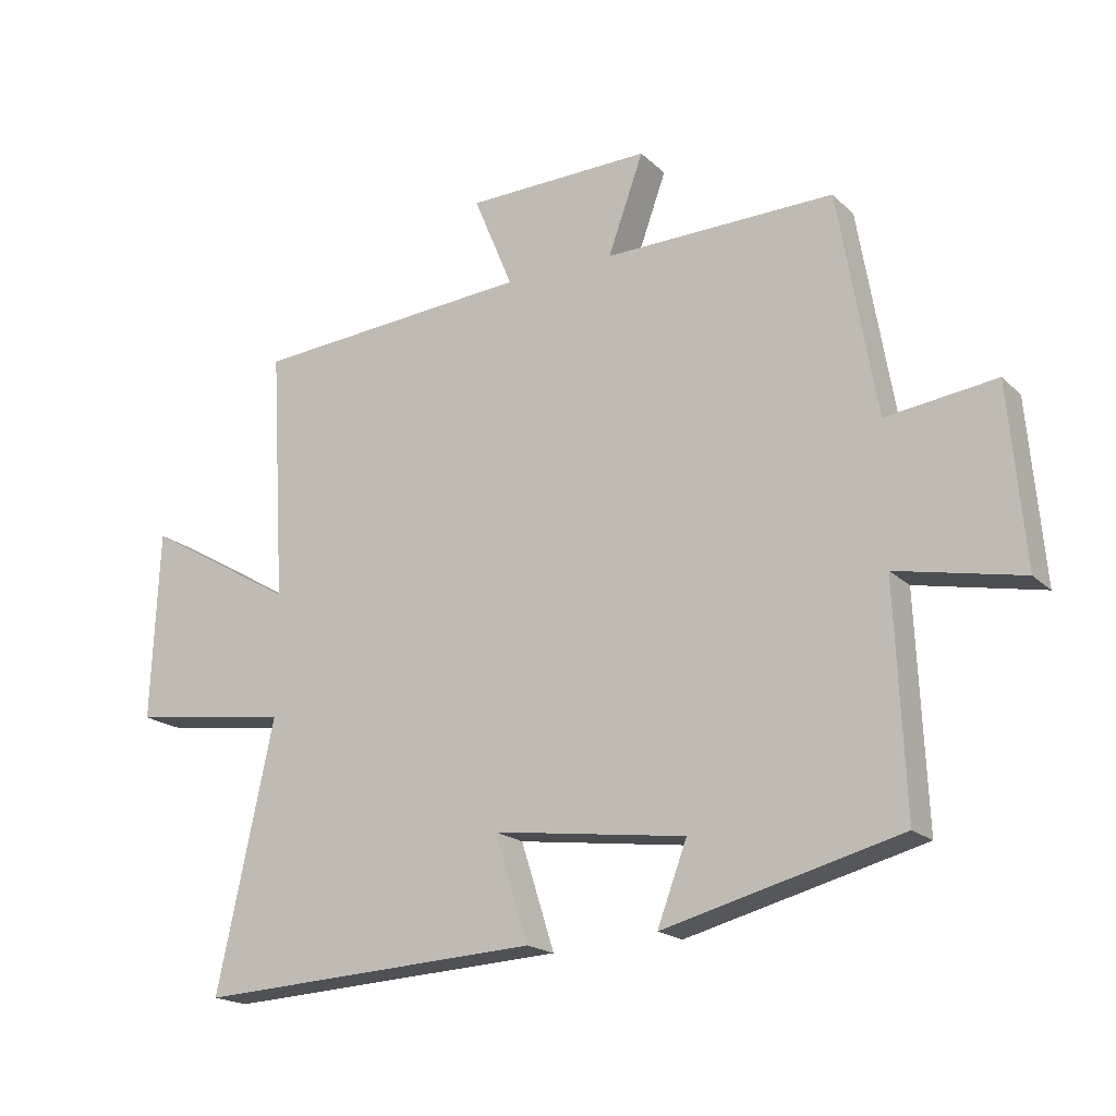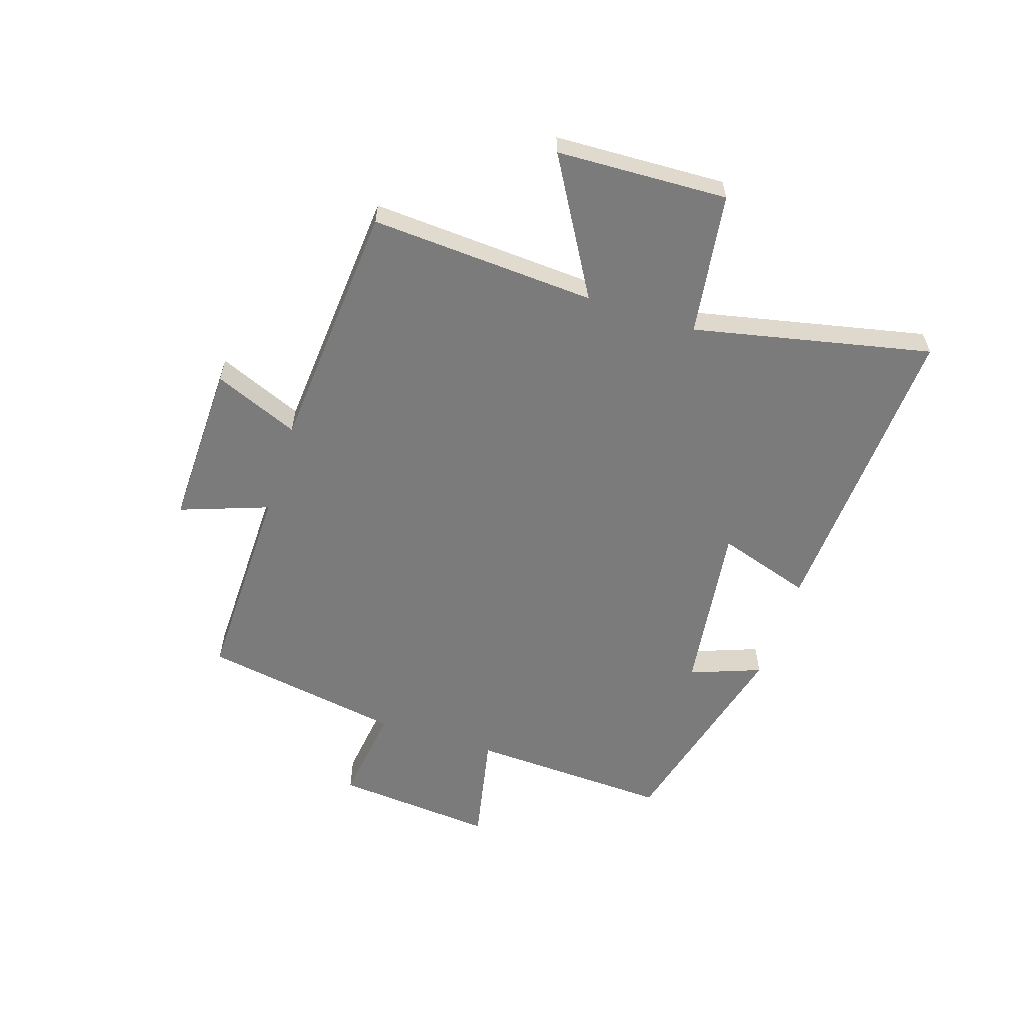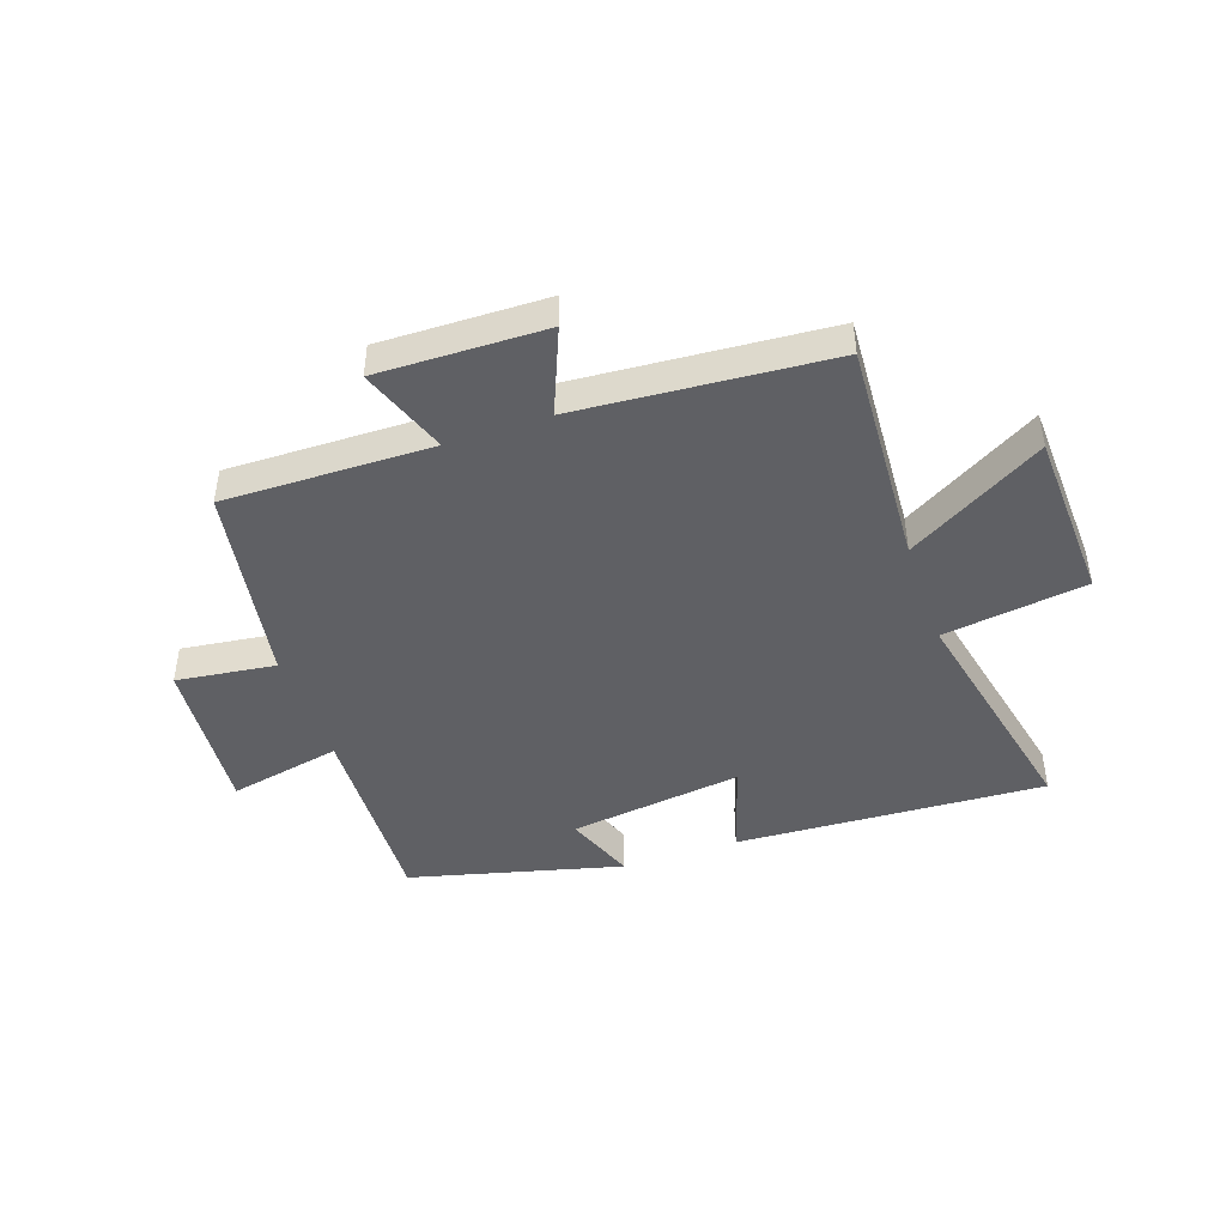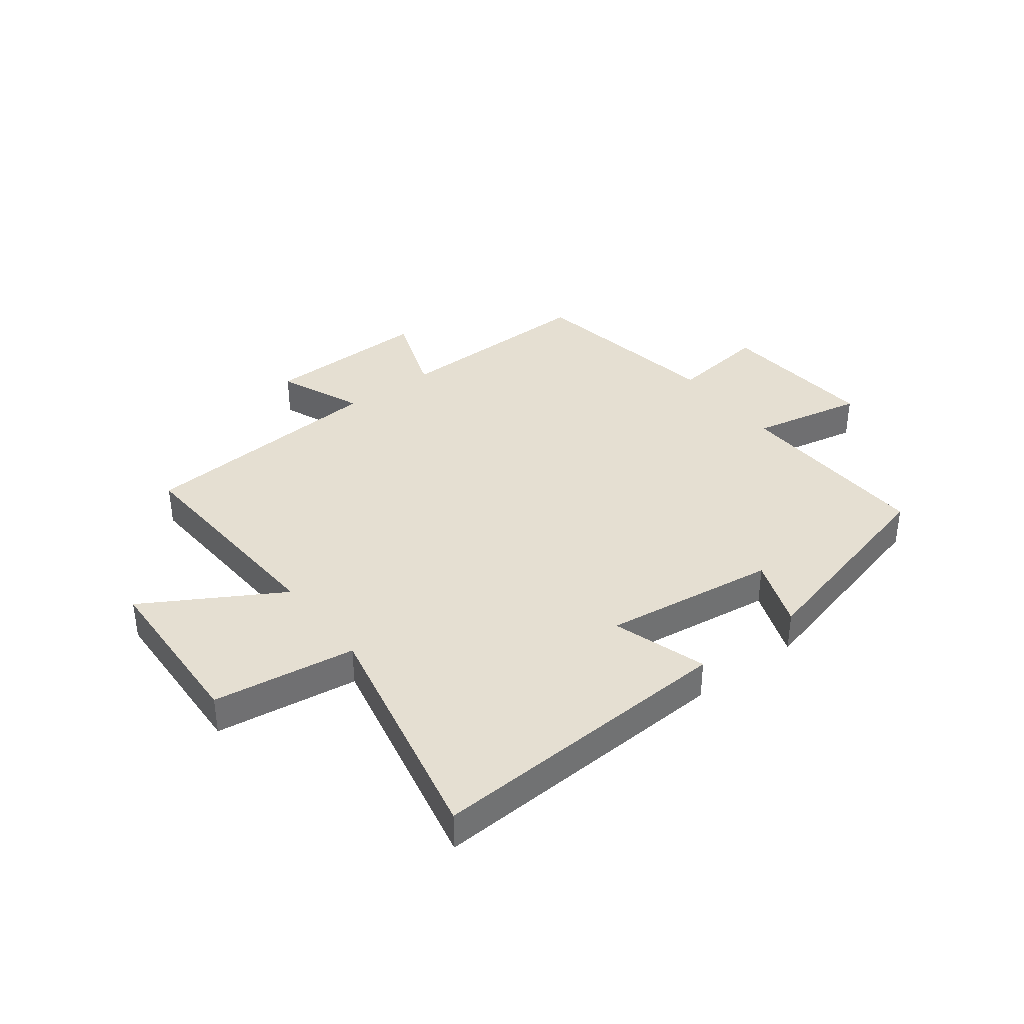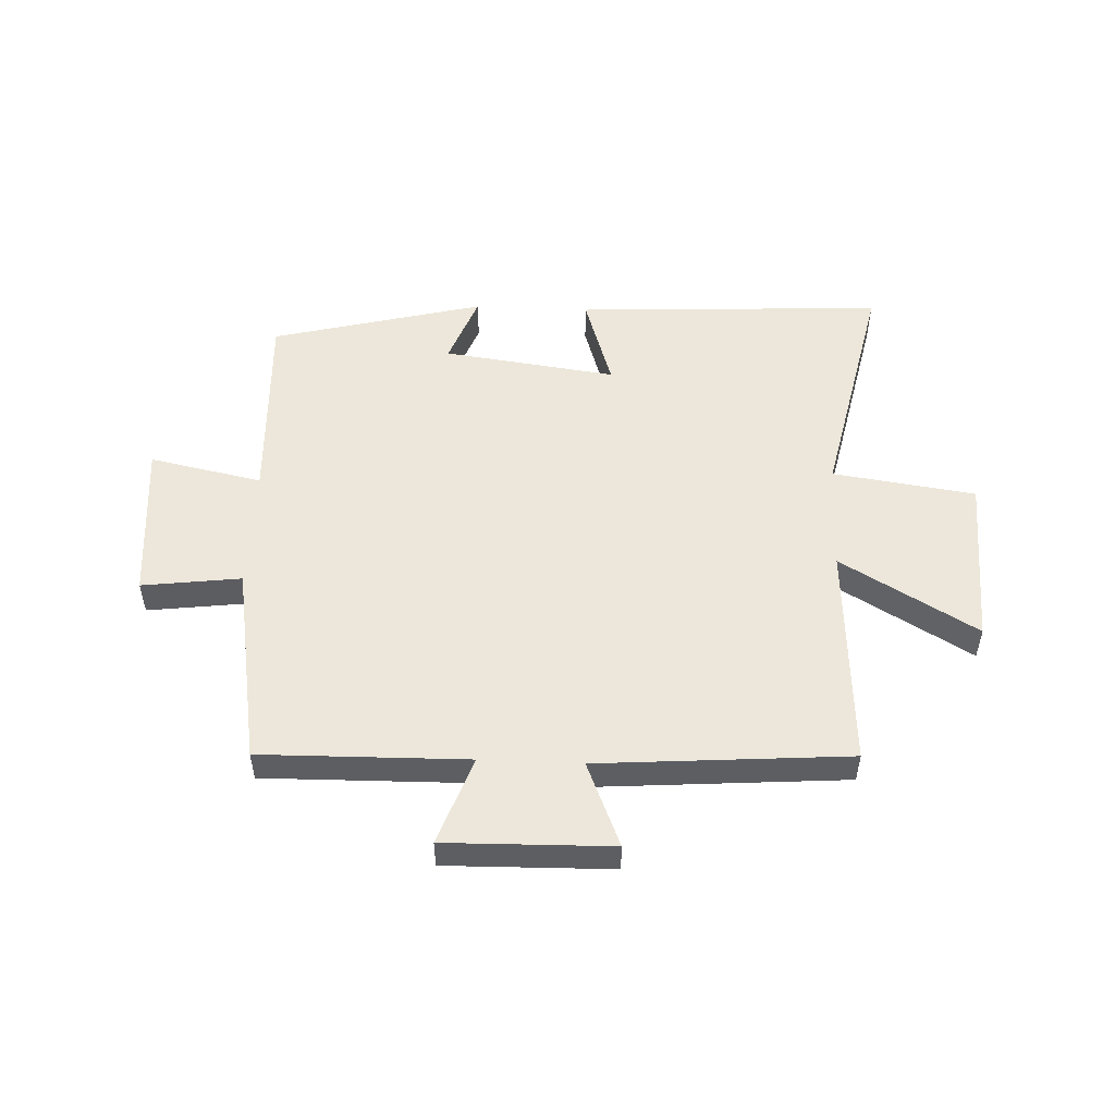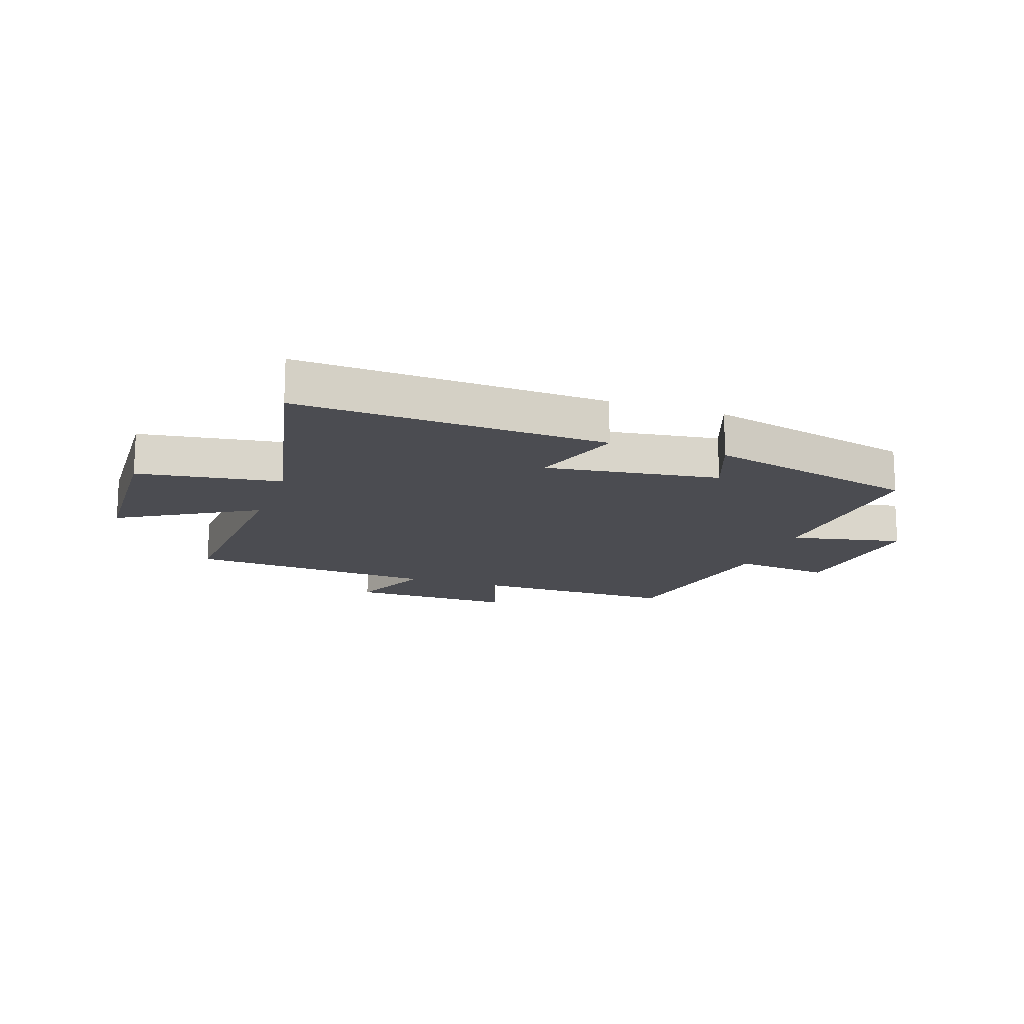
<metadata>
{"format":"obj","ext":"obj","renderer":"f3d","projection":"perspective","resolution":1024,"background":"white","views":[{"elev":-18.9,"azim":-149.1,"up":"+Z"},{"elev":-58.5,"azim":72.0,"up":"+Y"},{"elev":-44.7,"azim":19.1,"up":"+Y"},{"elev":37.3,"azim":142.7,"up":"+Y"},{"elev":51.9,"azim":2.5,"up":"+Y"},{"elev":-15.4,"azim":161.1,"up":"+Y"}]}
</metadata>
<code>
v -0.515 0.07 -0.406
v -0.5 0.07 -0.058
v -0.695 0.07 -0.098
v -0.671 0.07 0.18
v -0.5 0.07 0.158
v -0.441 0.07 0.506
v -0.083 0.07 0.5
v -0.138 0.07 0.653
v 0.15 0.07 0.647
v 0.089 0.07 0.5
v 0.523 0.07 0.467
v 0.5 0.07 0.077
v 0.735 0.07 0.214
v 0.747 0.07 -0.082
v 0.5 0.07 -0.117
v 0.588 0.07 -0.528
v 0.054 0.07 -0.5
v 0.106 0.07 -0.337
v -0.194 0.07 -0.377
v -0.148 0.07 -0.5
v -0.515 0 -0.406
v -0.5 0 -0.058
v -0.695 0 -0.098
v -0.671 0 0.18
v -0.5 0 0.158
v -0.441 0 0.506
v -0.083 0 0.5
v -0.138 0 0.653
v 0.15 0 0.647
v 0.089 0 0.5
v 0.523 0 0.467
v 0.5 0 0.077
v 0.735 0 0.214
v 0.747 0 -0.082
v 0.5 0 -0.117
v 0.588 0 -0.528
v 0.054 0 -0.5
v 0.106 0 -0.337
v -0.194 0 -0.377
v -0.148 0 -0.5
f 19 20 1 2
f 18 19 2
f 15 16 17 18
f 15 18 2
f 12 13 14 15
f 12 15 2
f 10 11 12 2
f 7 8 9 10
f 7 10 2 3
f 5 6 7
f 5 7 3
f 3 4 5
f 22 21 40 39
f 22 39 38
f 38 37 36 35
f 22 38 35
f 35 34 33 32
f 22 35 32
f 22 32 31 30
f 30 29 28 27
f 23 22 30 27
f 27 26 25
f 23 27 25
f 25 24 23
f 1 21 22 2
f 2 22 23 3
f 3 23 24 4
f 4 24 25 5
f 5 25 26 6
f 6 26 27 7
f 7 27 28 8
f 8 28 29 9
f 9 29 30 10
f 10 30 31 11
f 11 31 32 12
f 12 32 33 13
f 13 33 34 14
f 14 34 35 15
f 15 35 36 16
f 16 36 37 17
f 17 37 38 18
f 18 38 39 19
f 19 39 40 20
f 20 40 21 1

</code>
